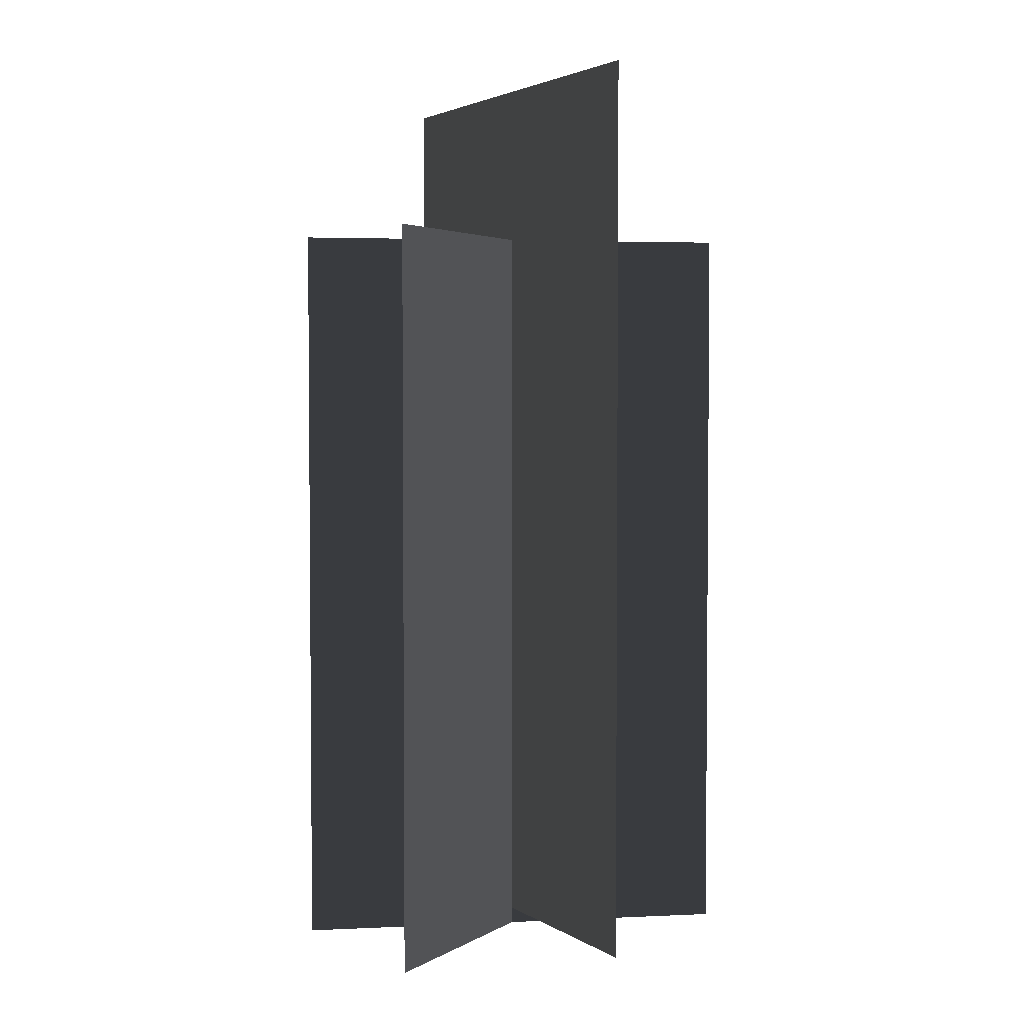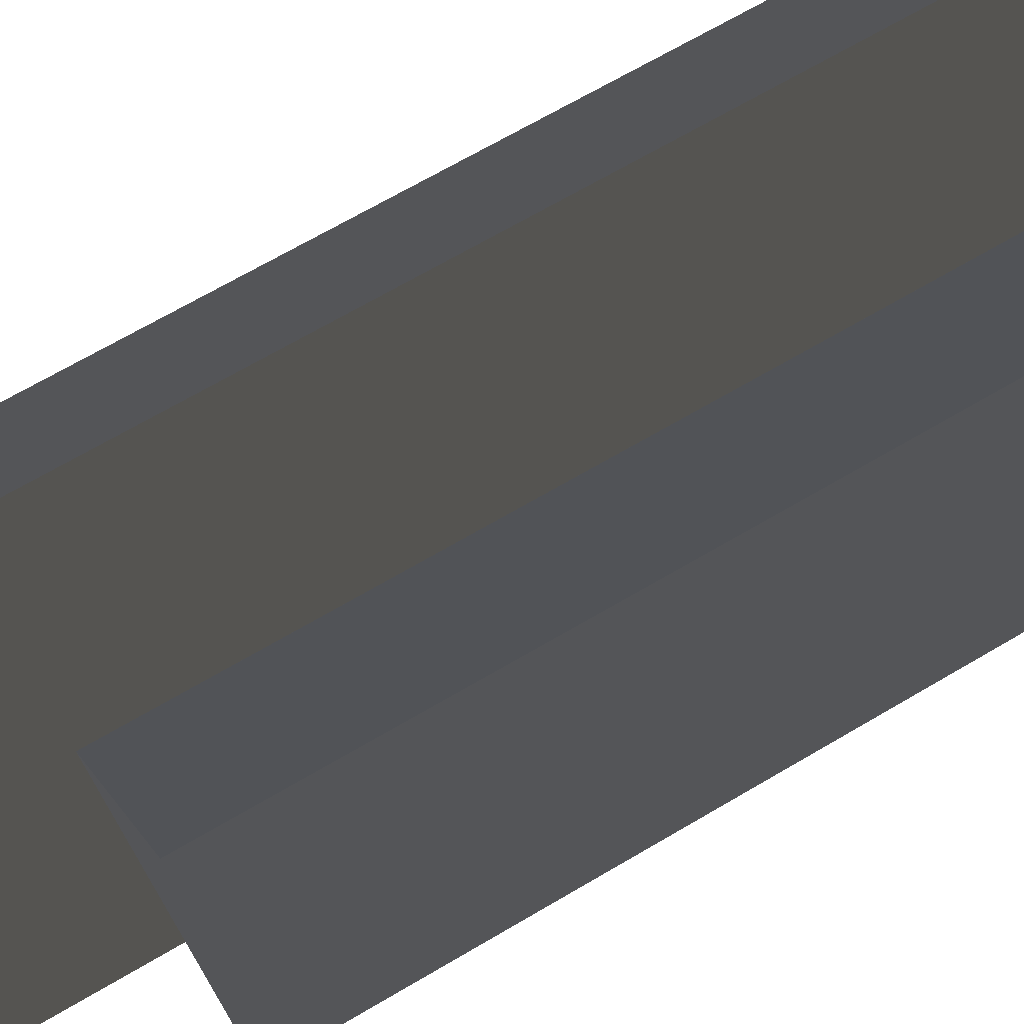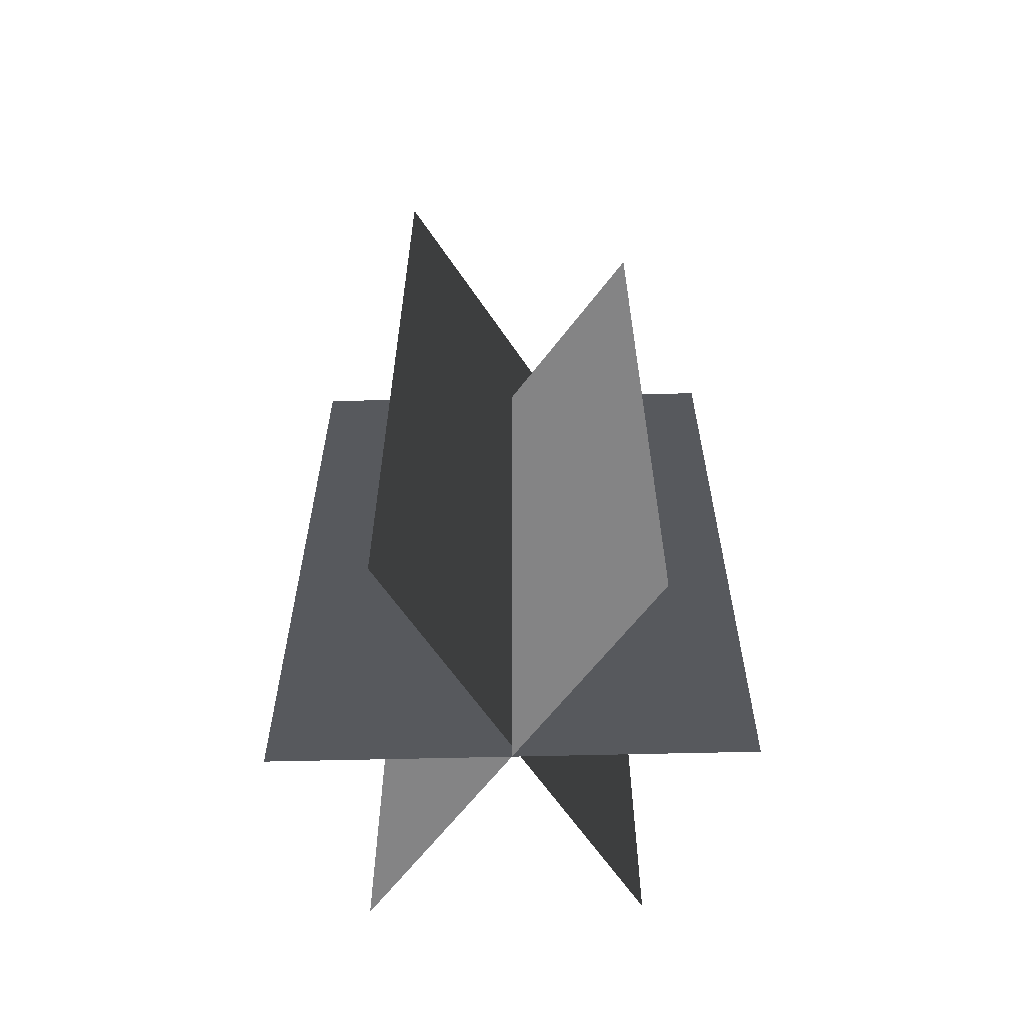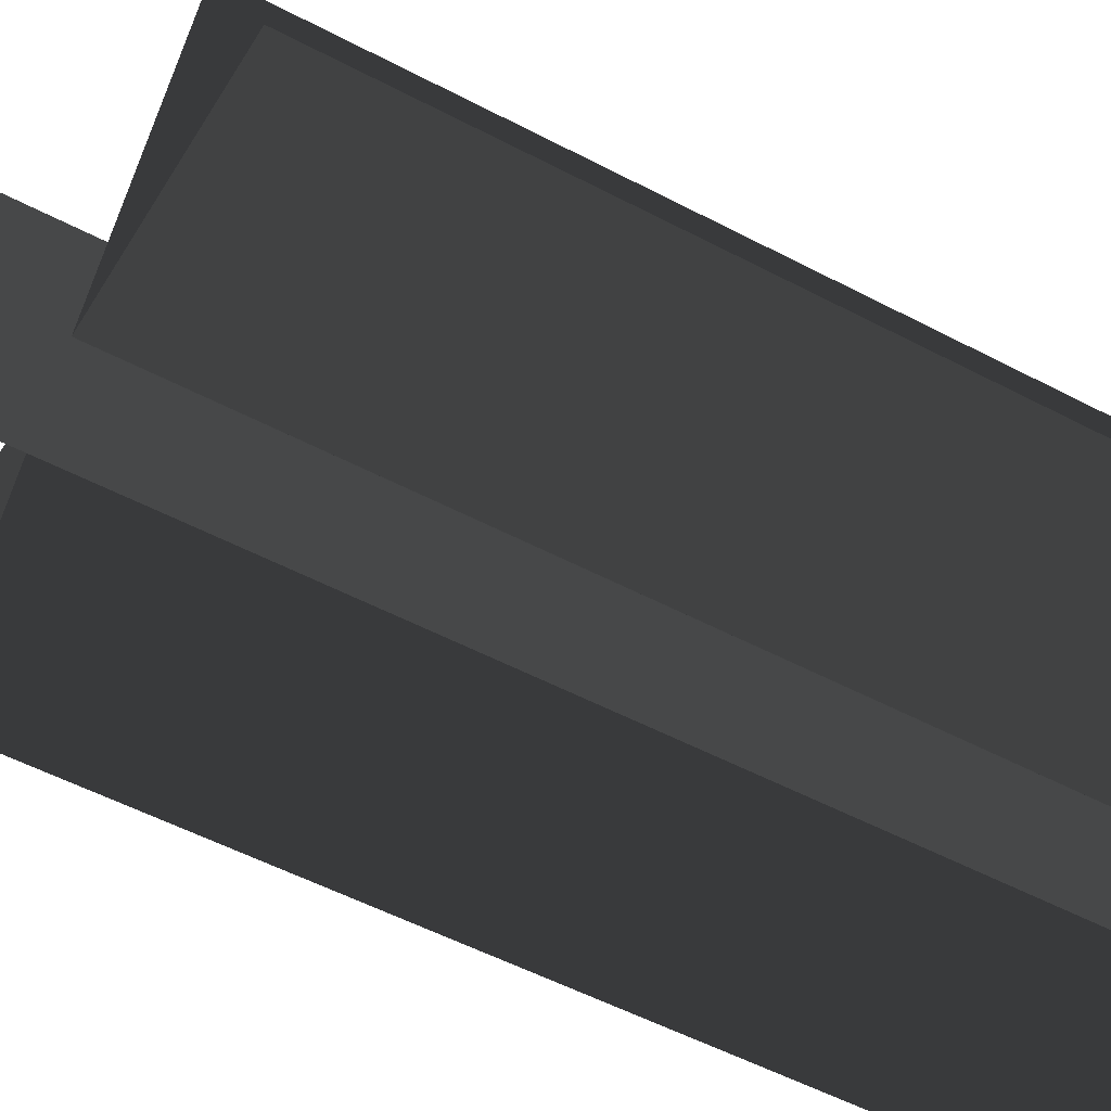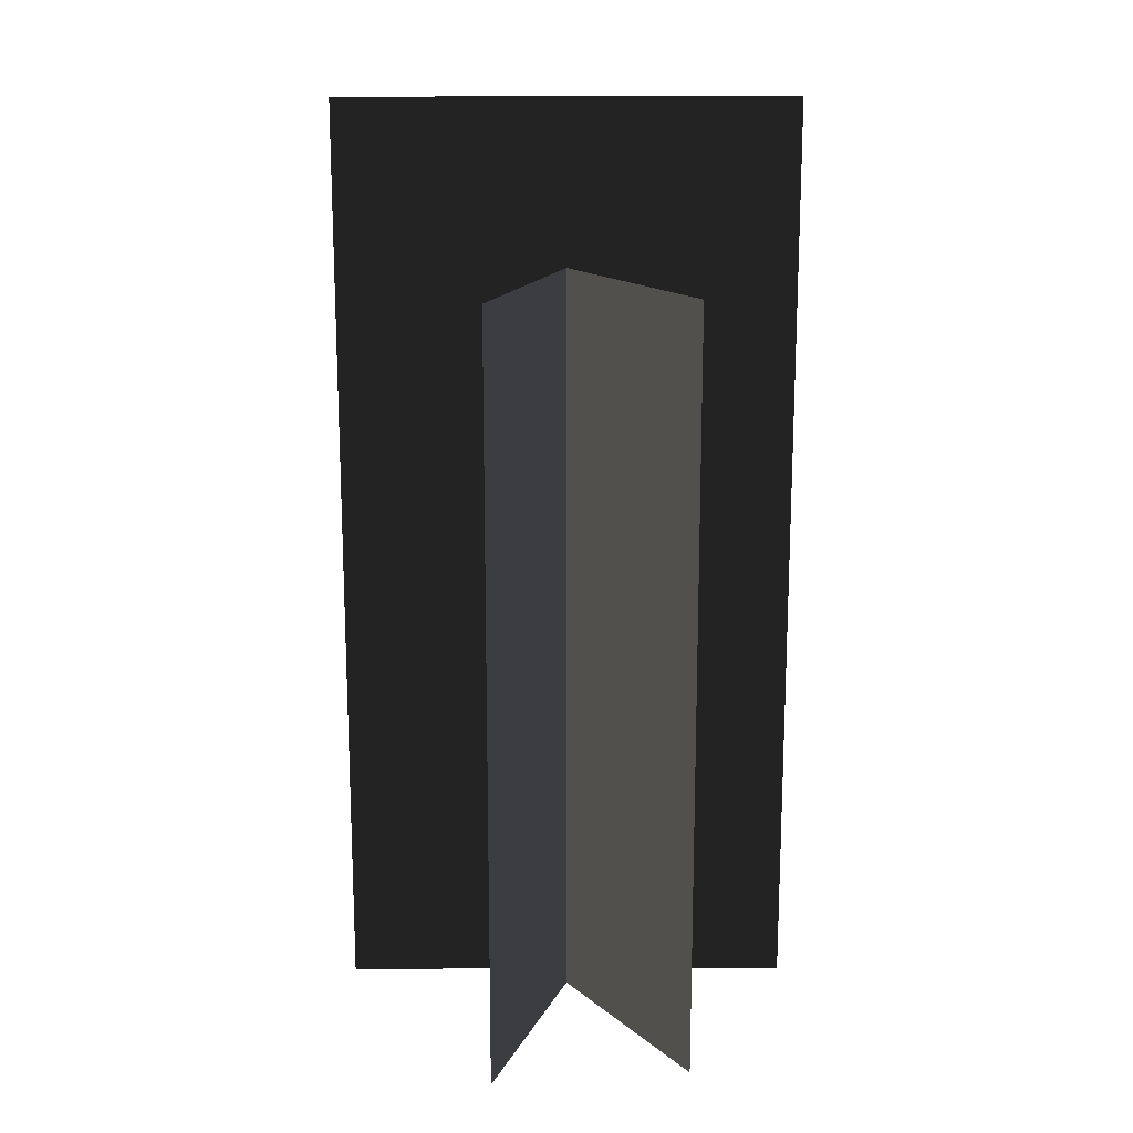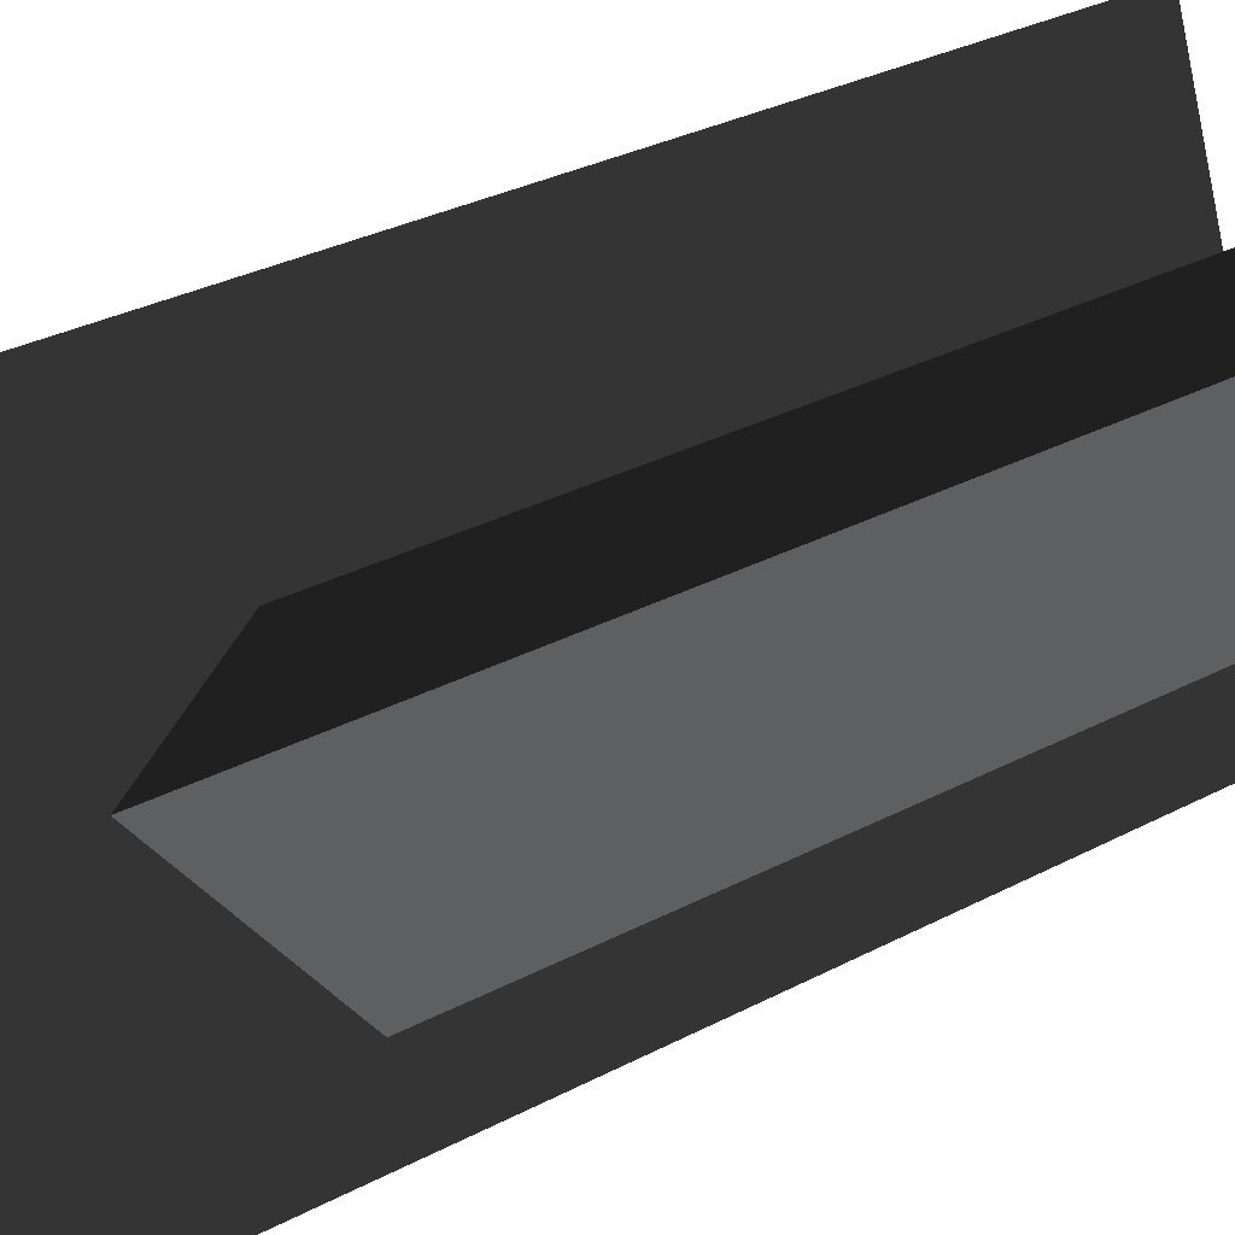
<metadata>
{"format":"obj","ext":"obj","renderer":"f3d","projection":"perspective","resolution":1024,"background":"white","views":[{"elev":3.2,"azim":-8.8,"up":"+Z"},{"elev":67.6,"azim":59.3,"up":"+Y"},{"elev":-61.5,"azim":53.2,"up":"+Z"},{"elev":-51.0,"azim":59.8,"up":"+Y"},{"elev":16.4,"azim":-70.9,"up":"+Z"},{"elev":30.1,"azim":52.1,"up":"+Y"}]}
</metadata>
<code>
v -1.069 0.3825 -1.989
v -1.069 0.3825 1.693
v 1.094 0.3825 1.693
v 1.094 0.3825 -1.989
v -0.6562 -0.4674 -1.989
v -0.6562 -0.4674 1.693
v 0.6817 1.232 1.693
v 0.6817 1.232 -1.989
v 0.3737 -0.6371 -1.909
v 0.3737 -0.6371 2.473
v -0.3482 1.402 2.473
v -0.3482 1.402 -1.909
v -1.069 0.3825 -1.989
v 1.094 0.3825 1.693
v -1.069 0.3825 1.693
v 1.094 0.3825 -1.989
v -0.6562 -0.4674 -1.989
v 0.6817 1.232 1.693
v -0.6562 -0.4674 1.693
v 0.6817 1.232 -1.989
v 0.3737 -0.6371 -1.909
v -0.3482 1.402 2.473
v 0.3737 -0.6371 2.473
v -0.3482 1.402 -1.909
g Plant.072_34593_403
f 1 3 2
f 1 4 3
f 5 7 6
f 5 8 7
f 9 11 10
f 9 12 11
f 13 15 14
f 13 14 16
f 17 19 18
f 17 18 20
f 21 23 22
f 21 22 24

</code>
